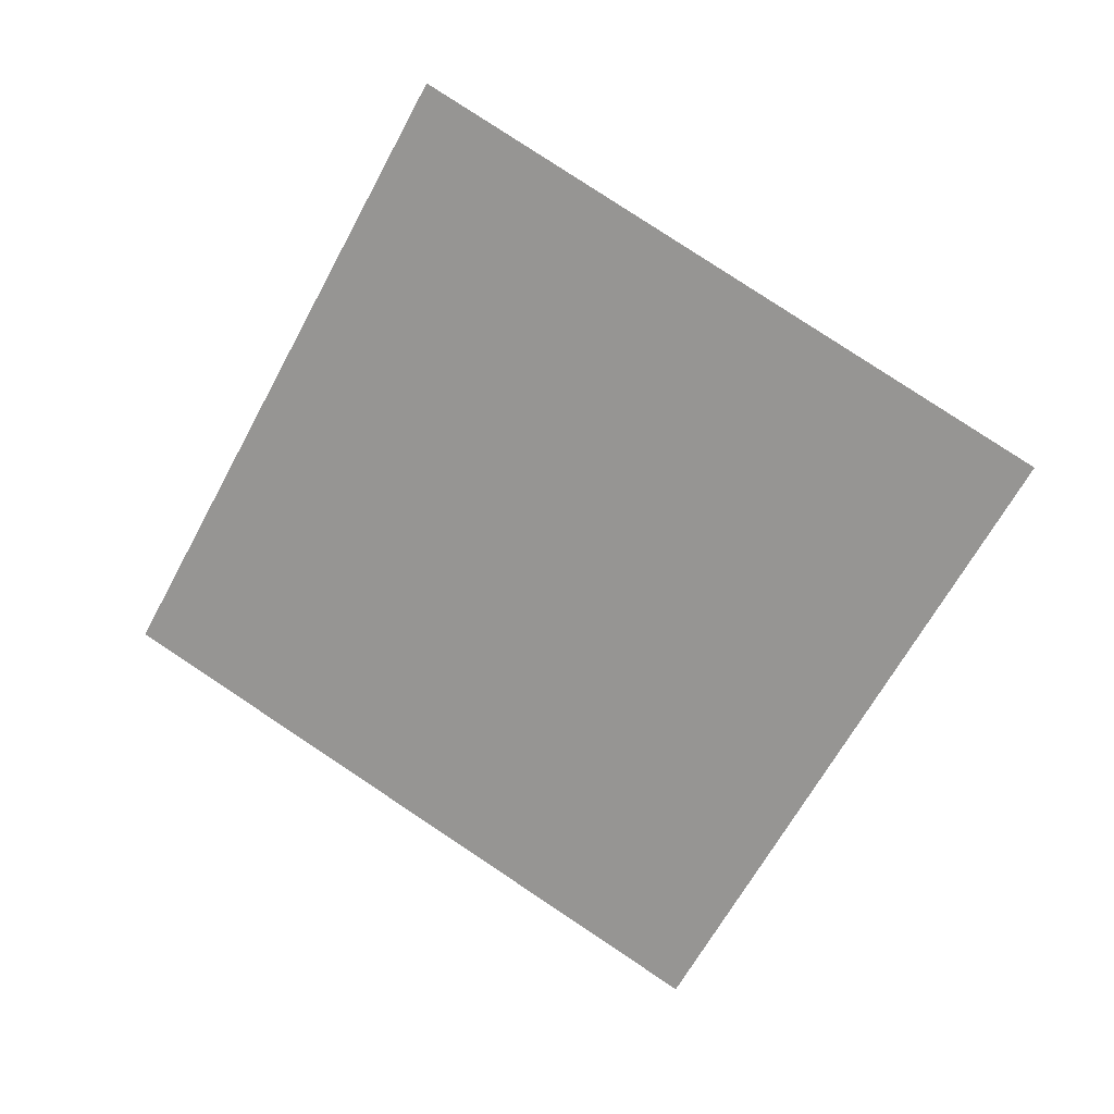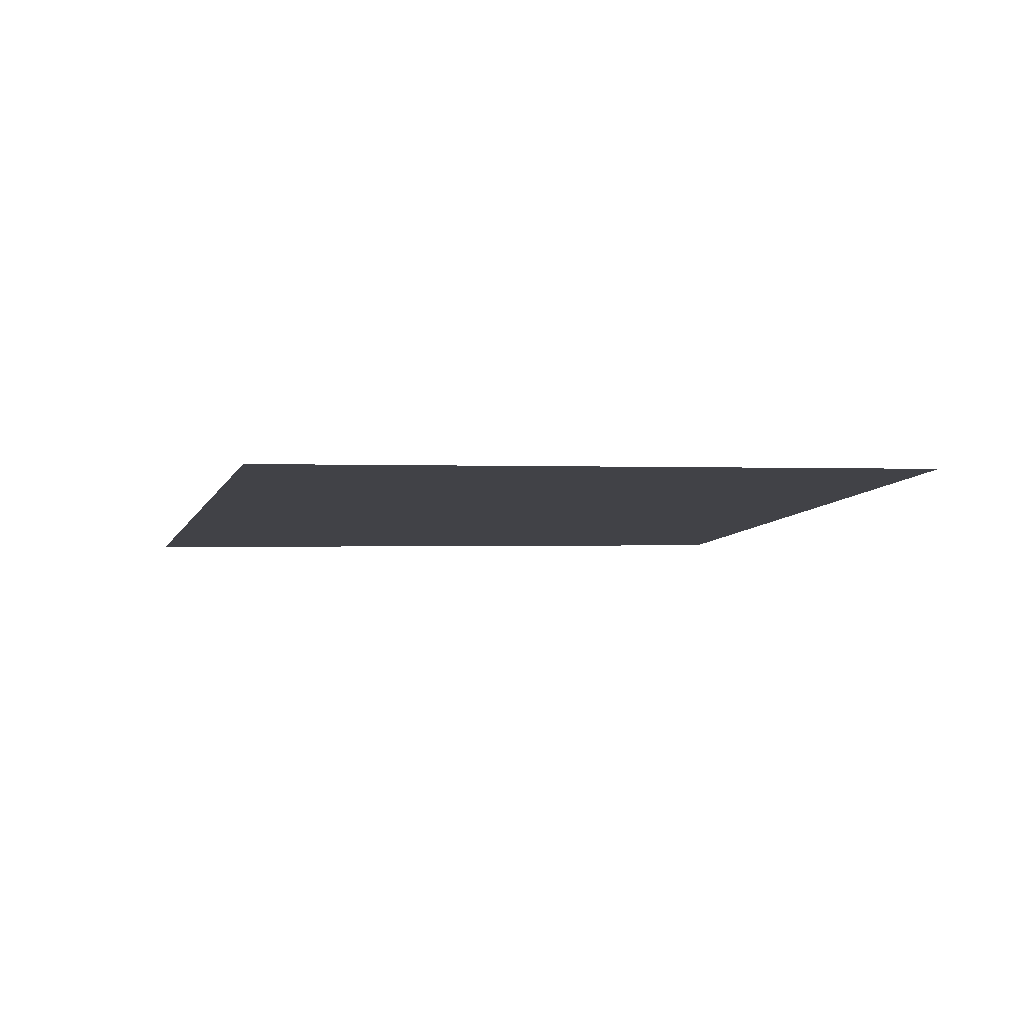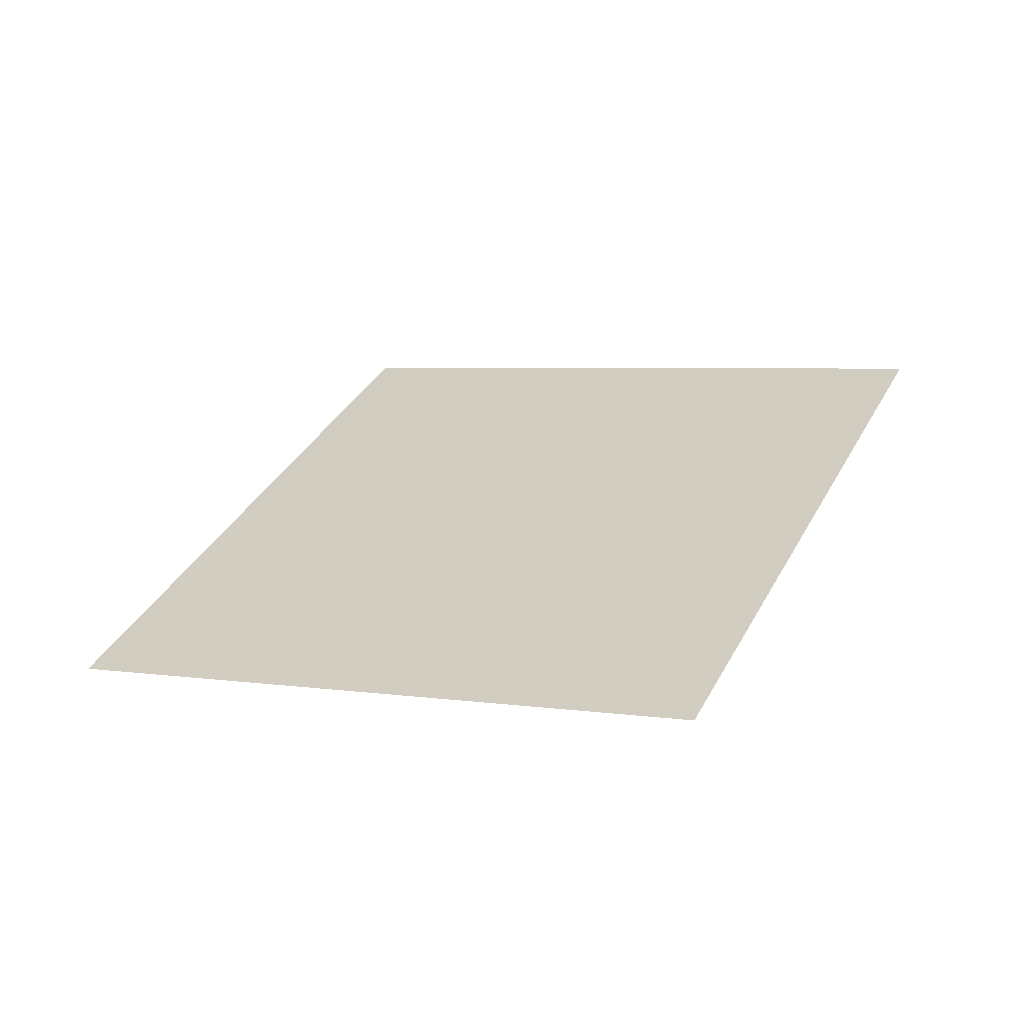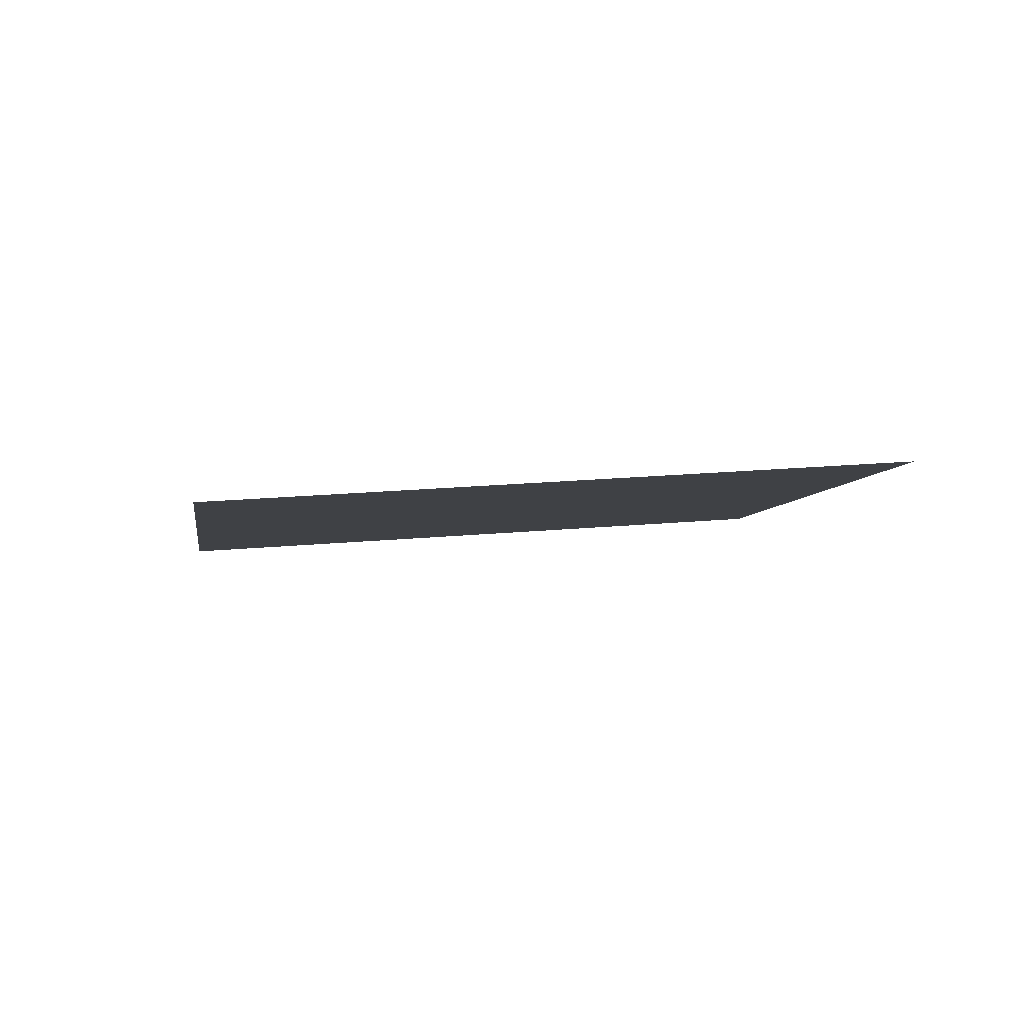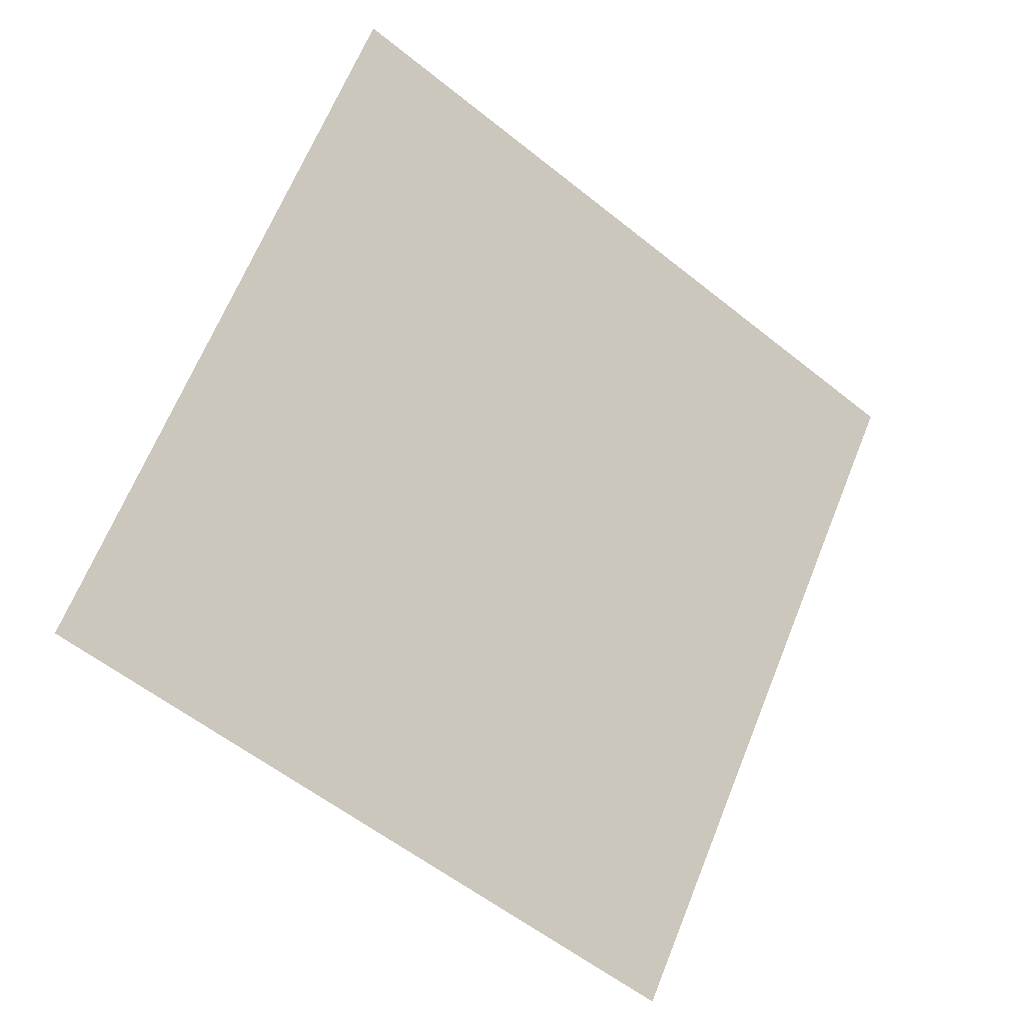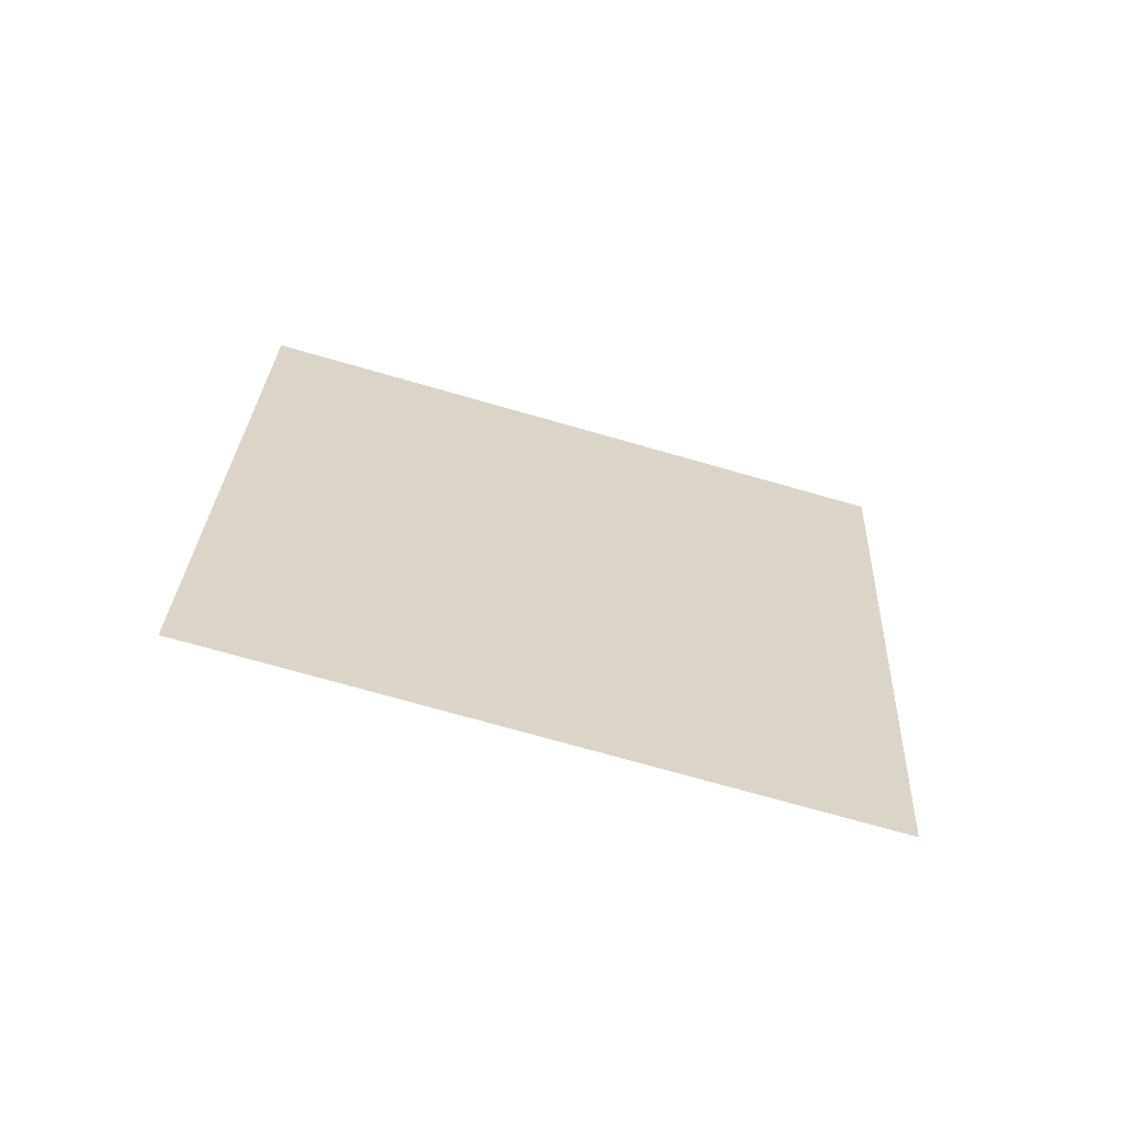
<metadata>
{"format":"obj","ext":"obj","renderer":"f3d","projection":"perspective","resolution":1024,"background":"white","views":[{"elev":-69.9,"azim":-104.2,"up":"+Y"},{"elev":-24.0,"azim":-0.1,"up":"+Y"},{"elev":40.9,"azim":128.2,"up":"+Y"},{"elev":-21.0,"azim":7.3,"up":"+Y"},{"elev":-32.8,"azim":-32.6,"up":"+Z"},{"elev":20.4,"azim":-73.6,"up":"+Y"}]}
</metadata>
<code>
o Plane
v -1.819 5.628 2.895
v -1.817 5.625 2.904
v -1.828 5.627 2.897
v -1.825 5.624 2.906
f 2 1 3 4

</code>
